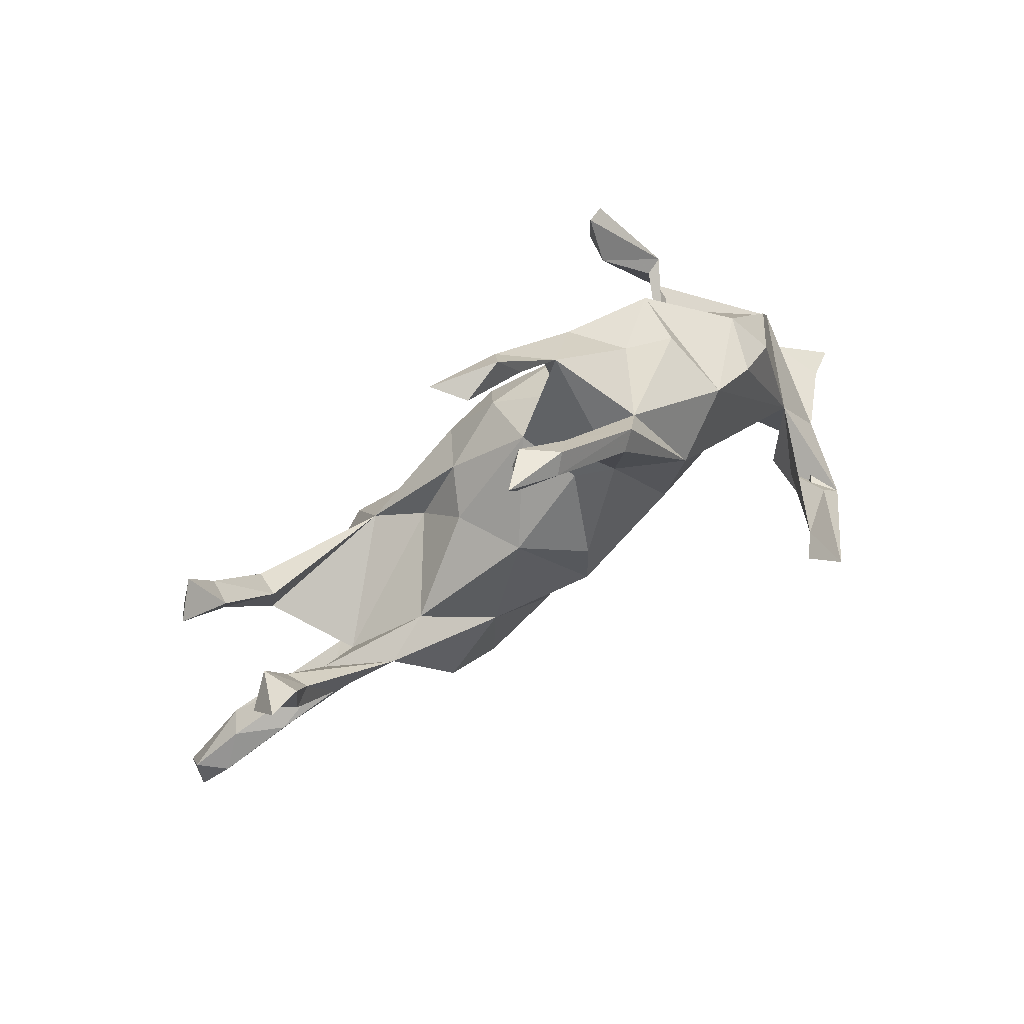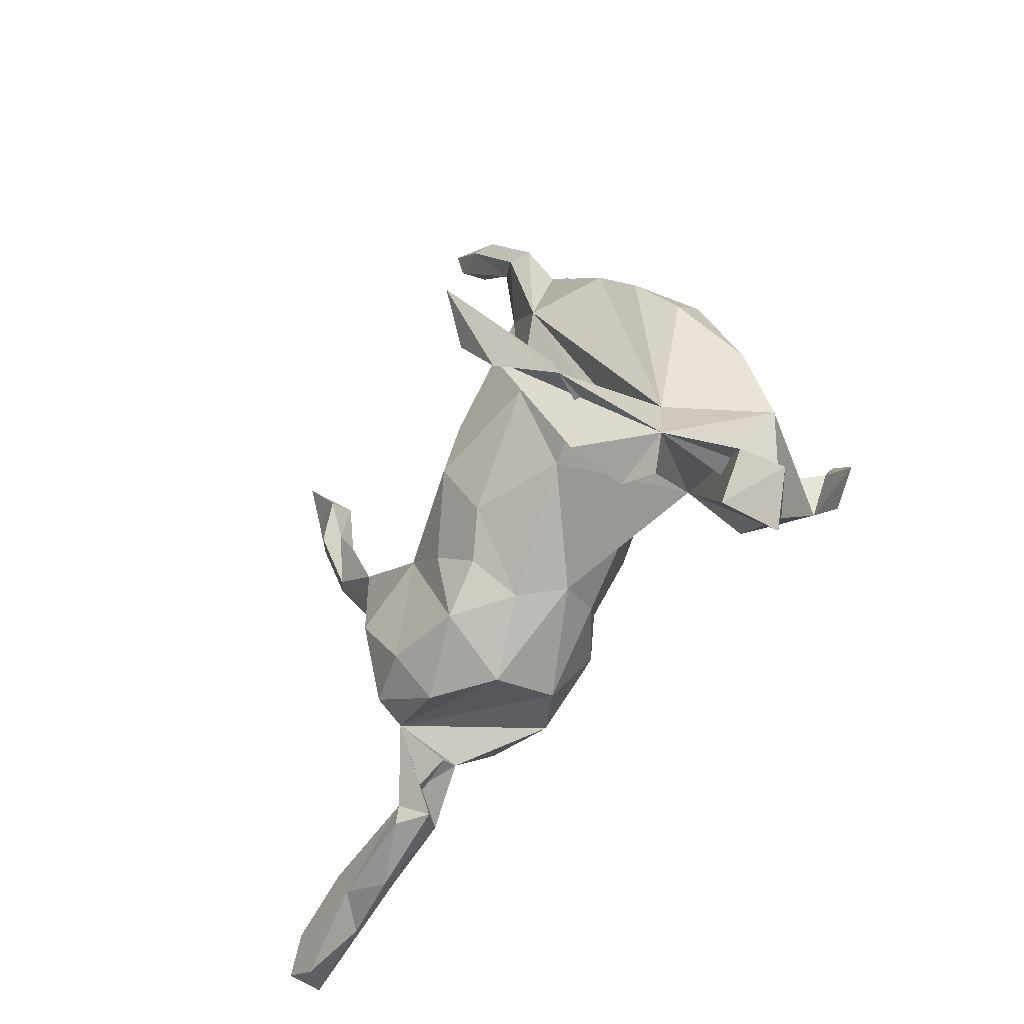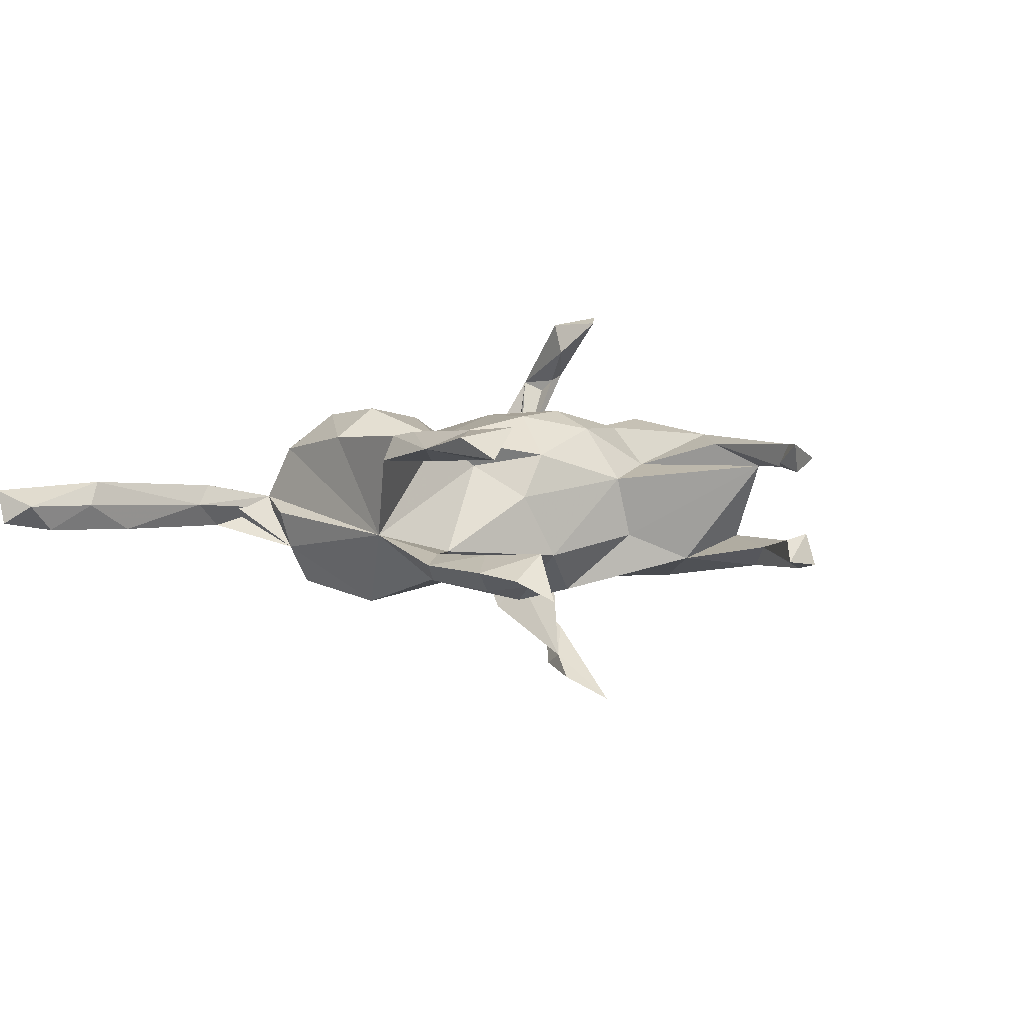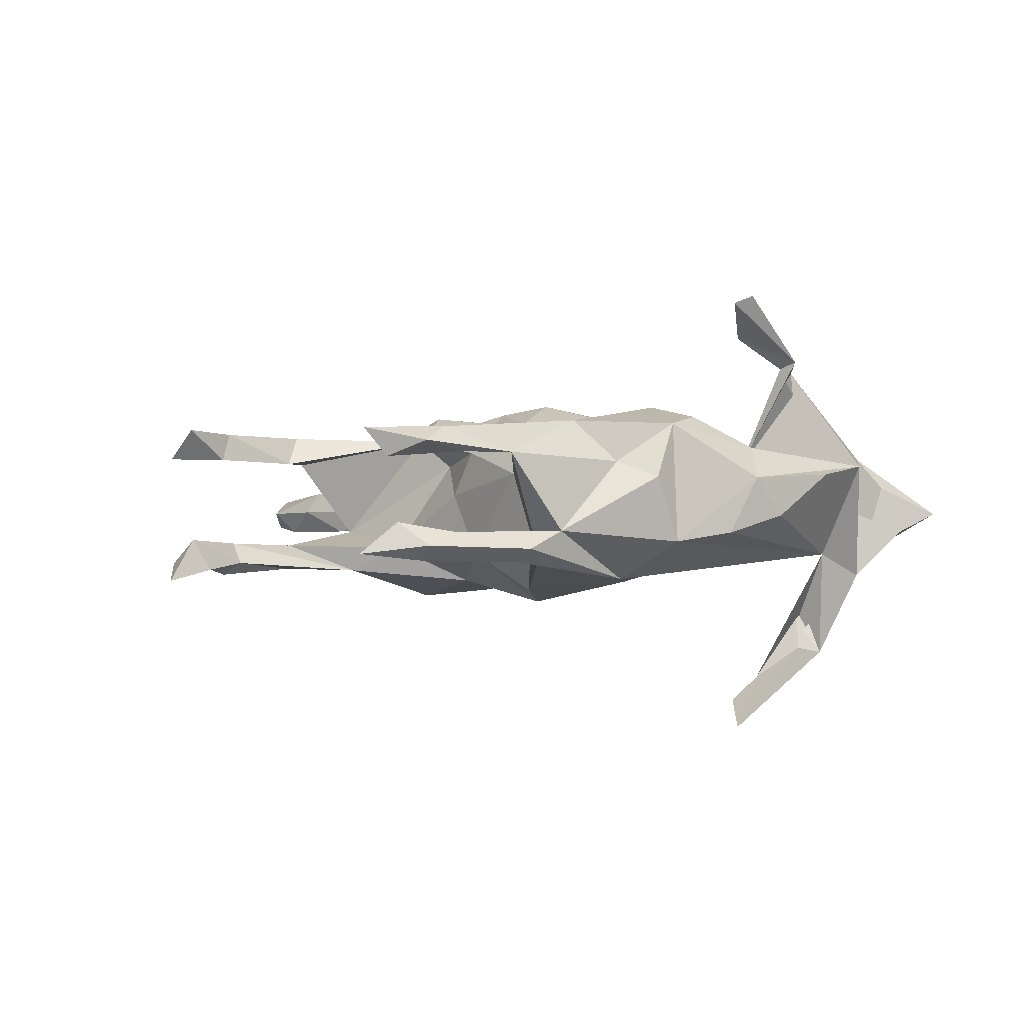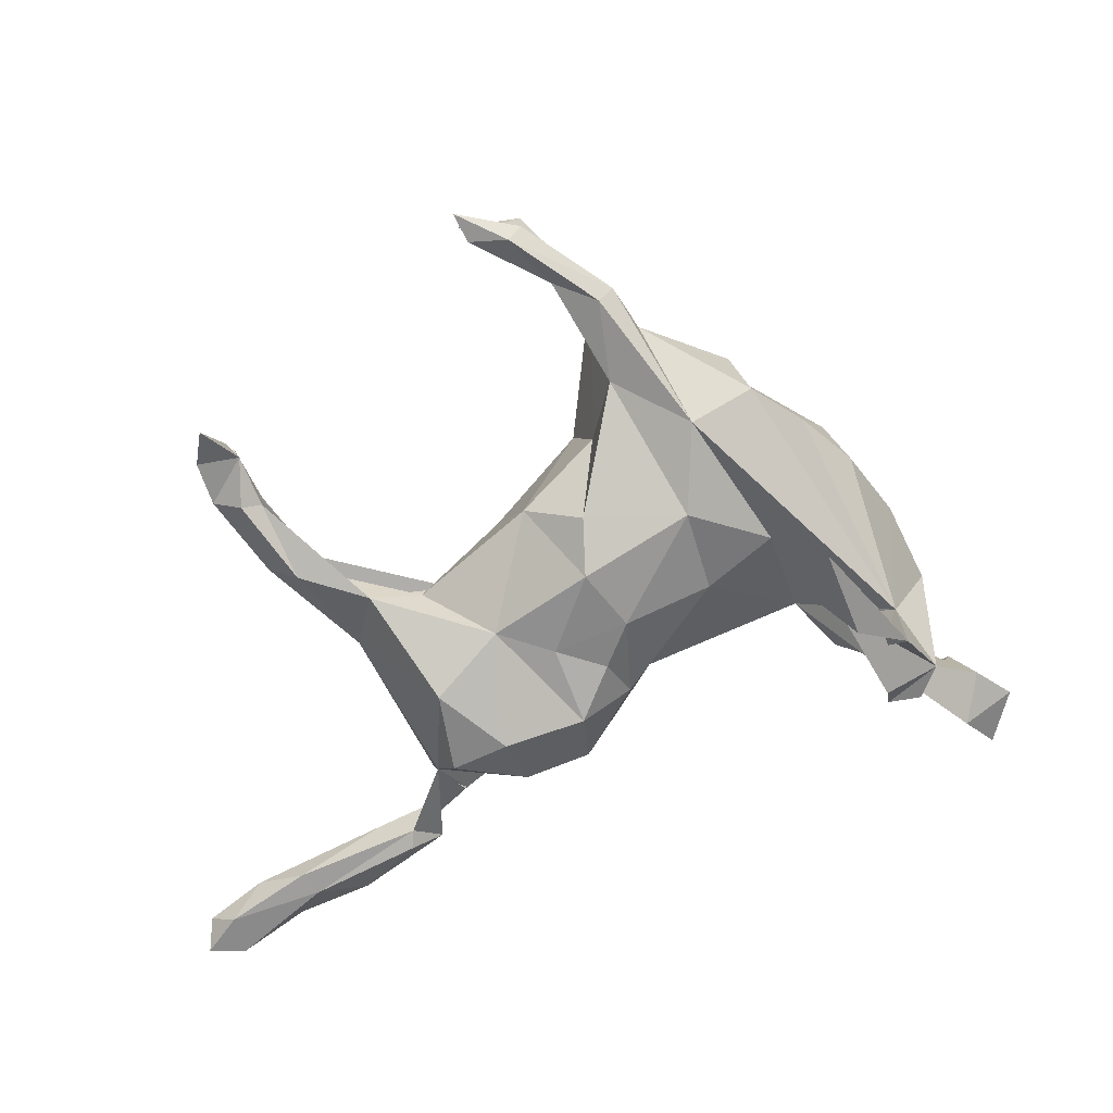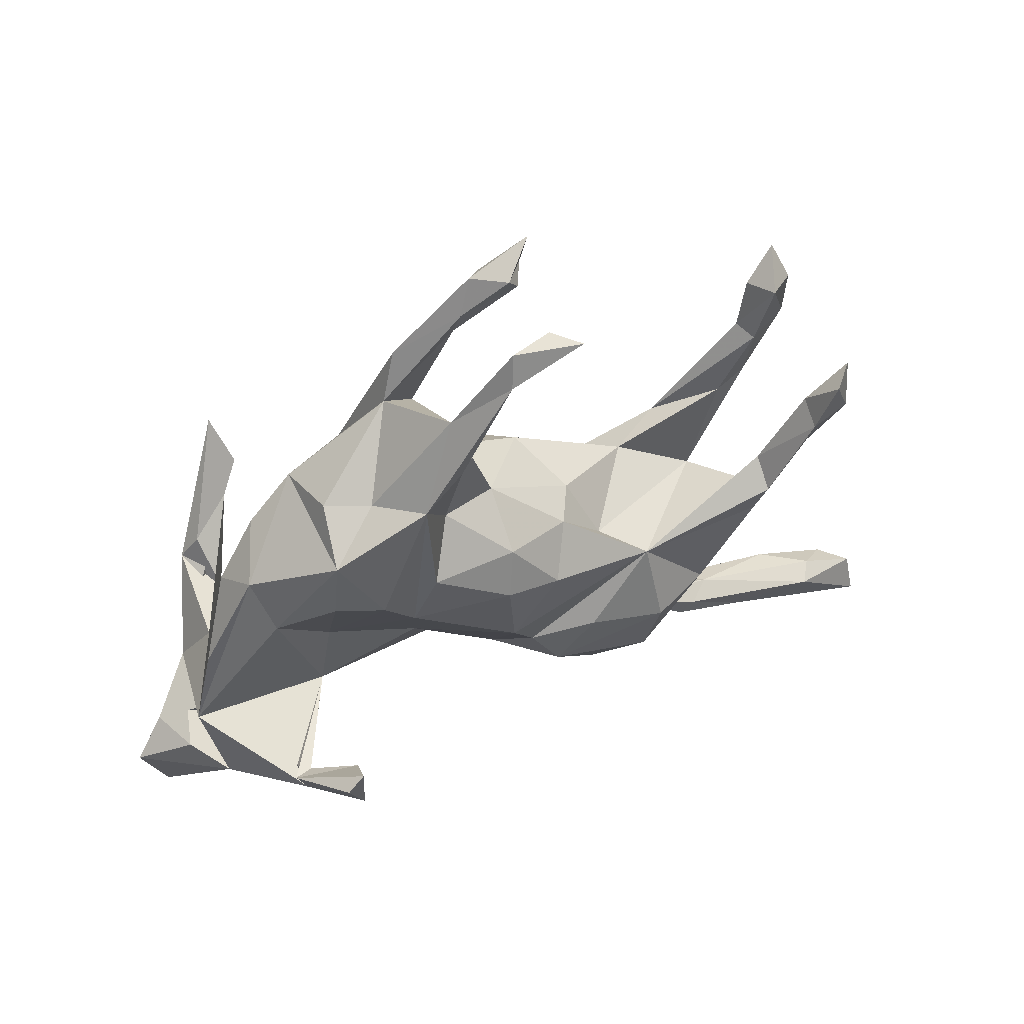
<metadata>
{"format":"obj","ext":"obj","renderer":"f3d","projection":"perspective","resolution":1024,"background":"white","views":[{"elev":77.4,"azim":146.6,"up":"+Y"},{"elev":-36.5,"azim":-122.3,"up":"+Y"},{"elev":1.2,"azim":116.1,"up":"+Z"},{"elev":-1.7,"azim":-162.2,"up":"+Z"},{"elev":-78.2,"azim":-169.7,"up":"+Z"},{"elev":55.3,"azim":-22.6,"up":"+Y"}]}
</metadata>
<code>
v 0.7355 -0.4725 -0.02469
v 0.7301 -0.4878 0.02455
v 0.7267 -0.4295 0.000796
v 0.6818 -0.4849 -0.01715
v 0.5867 -0.447 0.01093
v 0.6411 -0.3852 0.00181
v 0.6858 -0.4252 -0.03472
v 0.474 -0.4179 -0.003011
v 0.4931 -0.3993 0.02412
v 0.5477 -0.4063 -0.02949
v 0.5671 -0.373 -0.03545
v 0.6194 -0.3895 0.03689
v 0.3906 -0.3608 -0.03391
v 0.4391 -0.3282 -1.8e-05
v 0.3435 -0.3572 -0.002773
v 0.4058 -0.3345 0.03039
v 0.3821 -0.3531 0.0307
v 0.2927 -0.2926 0.01215
v 0.3834 -0.3329 -0.03334
v 0.3343 -0.2444 -0.01342
v 0.2956 -0.2877 -0.007282
v 0.3236 -0.2321 -0.06844
v 0.5379 0.1297 0.0851
v 0.4059 -0.02253 -0.04462
v 0.586 0.2128 0.1006
v 0.3659 -0.1188 0.1061
v 0.3066 -0.2446 0.08924
v 0.5296 0.1979 0.1119
v 0.4755 0.02569 0.06922
v 0.4474 0.02675 0.1062
v 0.5107 0.1197 -0.08372
v 0.5704 0.2335 -0.09013
v 0.4655 0.1019 0.06766
v 0.4678 0.1049 -0.1079
v 0.4651 0.071 0.1117
v 0.2927 -0.1004 -0.1538
v 0.558 0.2805 0.1152
v 0.5977 0.271 0.06904
v 0.5326 0.2162 0.06971
v 0.2954 0.03922 -0.07241
v 0.2939 -0.2197 -0.1237
v 0.2529 -0.1963 0.1448
v 0.4617 0.1093 -0.06909
v 0.5137 0.2153 -0.06689
v 0.5266 0.2241 -0.1177
v 0.5803 0.2959 -0.1
v 0.5377 0.3138 -0.06277
v 0.3686 0.05608 -0.1104
v 0.561 0.3452 -0.1278
v 0.4987 0.2204 -0.09876
v 0.2097 -0.1945 -0.1435
v 0.515 0.2967 -0.1098
v 0.1815 -0.254 0.1037
v 0.2657 0.005145 0.1062
v 0.1893 -0.2614 -0.09437
v 0.09612 -0.2601 -0.03627
v 0.1012 -0.2512 0.06362
v 0.2745 -0.1099 0.1533
v 0.1635 -0.0897 0.1402
v 0.1946 -0.02618 -0.1274
v 0.09024 -0.1821 -0.1223
v 0.1057 -0.1606 0.1376
v 0.1124 -0.06776 -0.1321
v 0.01503 -0.1653 -0.05506
v 0.1684 0.1106 0.01112
v -0.02047 -0.1488 0.01215
v 0.2024 0.03653 0.06153
v 0.06825 -0.1064 0.1196
v 0.04158 -0.1088 -0.1125
v 0.01589 -0.1395 0.0787
v 0.1344 0.1243 0.07912
v 0.1229 0.1401 -0.08341
v 0.09856 0.07292 0.1423
v 0.01672 0.09622 0.1532
v 0.0264 -0.02413 0.1476
v 0.0482 0.04177 -0.1618
v 0.0366 0.1249 -0.1423
v -0.1106 -0.02933 0.07749
v 0.003941 0.2222 -0.05214
v -0.1227 0.07081 0.1204
v 0.03367 0.2146 0.04016
v 0.001715 -0.04517 -0.1303
v -0.2591 -0.1057 0.05939
v -0.03634 0.3073 -0.09055
v 0.03403 0.1592 0.1224
v -0.1287 -0.024 -0.07617
v -0.08808 0.1549 0.1265
v 0.1297 0.5422 -0.08602
v -0.04716 0.2223 0.06406
v -0.1136 0.09901 -0.129
v 0.09741 0.5571 -0.04329
v 0.1164 0.5486 0.05148
v -0.2395 0.01153 0.05841
v -0.1434 0.232 -0.1244
v 0.1061 0.5174 0.06543
v 0.1495 0.5564 0.09354
v -0.3134 -0.1937 0.1048
v 0.02216 0.461 -0.06804
v -0.03198 0.3582 0.09691
v 0.1142 0.5321 -0.05291
v -0.3598 -0.2326 -0.1294
v -0.3962 -0.1066 -0.08431
v -0.3405 -0.1345 0.217
v -0.3535 -0.1969 -0.2032
v -0.298 -0.04622 -0.284
v -0.2305 0.03583 -0.09119
v 0.02606 0.4908 0.05972
v 0.03016 0.5022 -0.05654
v 0.04451 0.5106 0.09512
v 0.07132 0.536 -0.09771
v -0.5208 -0.3582 -0.004927
v 0.1436 0.5861 -0.08861
v -0.3493 -0.1452 0.1655
v -0.4109 -0.2391 -0.1098
v -0.1746 0.157 0.1431
v 0.05445 0.5534 0.07342
v 0.05095 0.5506 -0.0768
v -0.2726 -0.02903 0.267
v -0.2817 -0.04561 0.3172
v -0.2802 0.03111 0.3184
v -0.3318 -0.1406 0.1473
v -0.3334 -0.07625 0.2198
v -0.2651 -0.01456 -0.3207
v -0.06458 0.4391 -0.08032
v -0.4327 -0.2511 0.07768
v -0.04133 0.427 -0.0997
v -0.3165 -0.0749 -0.3014
v -0.3596 -0.06998 0.2299
v -0.4392 -0.194 -0.1187
v -0.09136 0.3743 -0.05326
v -0.09302 0.3164 0.1138
v -0.033 0.4339 0.06122
v -0.4789 -0.3083 -0.05812
v -0.3899 -0.1144 -0.2452
v -0.3485 -0.1336 -0.1773
v -0.4776 -0.2235 0.02836
v -0.2878 0.05523 -0.3592
v -0.3071 0.02019 0.33
v -0.3622 -0.07171 -0.2367
v -0.1538 0.29 0.05295
v -0.5564 -0.284 -0.01484
v -0.2302 0.2492 0.1111
v -0.2179 0.2929 0.02891
v -0.2435 0.1711 0.1262
v -0.239 0.2569 -0.06783
v -0.3221 0.1048 0.07999
v -0.5073 -0.2354 -0.04501
v -0.4594 -0.0978 0.05885
v -0.308 0.1953 -0.05354
v -0.4246 0.02087 0.04105
v -0.3708 0.1201 -0.02608
v -0.3421 0.1641 0.0315
f 125 136 141
f 147 141 136
f 111 125 141
f 83 125 111
f 28 35 23
f 30 23 35
f 25 28 23
f 33 35 28
f 54 30 35
f 24 30 26
f 54 26 30
f 99 131 89
f 87 89 131
f 132 99 89
f 109 131 99
f 129 136 125
f 38 37 25
f 28 25 37
f 23 38 25
f 39 37 38
f 39 28 37
f 33 54 35
f 58 26 54
f 59 58 54
f 42 26 58
f 74 73 85
f 71 85 73
f 87 74 85
f 75 73 74
f 89 87 85
f 80 74 87
f 81 89 85
f 80 131 115
f 142 115 131
f 140 142 131
f 144 115 142
f 27 26 42
f 62 42 58
f 62 58 59
f 68 59 54
f 60 48 36
f 24 36 48
f 51 60 36
f 41 36 22
f 24 22 36
f 51 36 41
f 84 77 90
f 76 90 77
f 94 84 90
f 79 77 84
f 72 76 77
f 82 90 76
f 60 76 72
f 79 72 77
f 40 60 72
f 63 76 60
f 48 60 40
f 34 24 48
f 20 22 24
f 81 72 79
f 43 48 40
f 126 84 94
f 31 24 34
f 50 34 48
f 43 24 31
f 45 31 34
f 50 52 45
f 32 45 52
f 34 50 45
f 47 52 50
f 52 46 32
f 47 32 46
f 49 46 52
f 47 46 49
f 47 49 52
f 135 134 102
f 129 102 134
f 129 104 101
f 102 101 104
f 114 129 101
f 105 104 129
f 139 134 135
f 29 54 33
f 39 33 28
f 23 29 33
f 24 54 29
f 30 29 23
f 39 23 33
f 24 29 30
f 12 2 3
f 1 3 2
f 6 12 3
f 9 2 12
f 99 132 107
f 116 107 132
f 132 131 109
f 116 132 109
f 107 109 99
f 95 109 107
f 38 23 39
f 92 107 116
f 96 116 109
f 92 95 107
f 96 109 95
f 96 92 116
f 96 95 92
f 70 62 68
f 59 68 62
f 75 70 68
f 57 62 70
f 66 57 70
f 53 62 57
f 121 97 83
f 125 83 97
f 103 97 121
f 73 75 54
f 68 54 75
f 71 73 54
f 80 75 74
f 78 75 80
f 131 80 87
f 93 80 115
f 93 115 144
f 146 144 142
f 24 26 27
f 53 27 42
f 53 42 62
f 78 70 75
f 93 78 80
f 146 93 144
f 22 53 57
f 113 103 121
f 83 113 121
f 122 103 113
f 125 97 103
f 148 125 103
f 122 118 103
f 119 103 118
f 128 118 122
f 83 122 113
f 83 128 122
f 120 118 128
f 133 141 147
f 133 111 141
f 133 83 111
f 129 147 136
f 83 147 129
f 148 129 125
f 102 129 148
f 150 102 148
f 134 105 129
f 102 104 105
f 135 102 105
f 105 139 135
f 137 134 139
f 127 105 134
f 123 105 127
f 137 127 134
f 137 139 105
f 137 123 127
f 137 105 123
f 83 129 114
f 102 114 101
f 83 114 102
f 4 7 1
f 3 1 7
f 2 4 1
f 10 7 4
f 5 10 4
f 11 7 10
f 11 6 7
f 3 7 6
f 14 6 11
f 19 11 10
f 13 19 10
f 14 11 19
f 14 12 6
f 145 149 152
f 151 152 149
f 142 145 152
f 5 4 2
f 5 2 9
f 16 9 12
f 16 12 14
f 17 9 16
f 18 16 14
f 21 14 19
f 20 24 18
f 27 18 24
f 21 20 18
f 14 21 18
f 22 20 21
f 102 151 149
f 150 152 151
f 8 10 5
f 8 5 9
f 13 10 8
f 17 8 9
f 15 13 8
f 61 51 55
f 41 55 51
f 56 61 55
f 60 51 61
f 61 69 63
f 82 63 69
f 60 61 63
f 64 69 61
f 22 55 41
f 83 94 106
f 90 106 94
f 86 106 90
f 82 86 90
f 83 106 86
f 64 86 82
f 76 63 82
f 64 82 69
f 102 145 94
f 130 94 145
f 83 102 94
f 149 145 102
f 150 151 102
f 64 61 56
f 66 64 56
f 22 56 55
f 57 56 22
f 66 83 86
f 66 86 64
f 132 79 84
f 65 40 72
f 31 45 32
f 143 145 142
f 146 142 152
f 44 31 32
f 44 50 48
f 88 91 100
f 108 100 91
f 98 88 100
f 112 91 88
f 110 112 88
f 117 91 112
f 47 44 32
f 50 44 47
f 108 98 100
f 110 88 98
f 117 112 110
f 126 110 98
f 124 117 110
f 108 91 117
f 43 31 44
f 130 98 108
f 126 124 110
f 108 117 124
f 94 124 126
f 130 108 124
f 48 43 44
f 84 126 98
f 84 98 130
f 94 130 124
f 140 143 142
f 130 145 143
f 140 130 143
f 40 67 24
f 54 24 67
f 43 40 24
f 65 67 40
f 71 54 67
f 132 130 140
f 84 130 132
f 131 132 140
f 132 81 79
f 89 81 132
f 65 72 81
f 71 65 81
f 71 67 65
f 83 133 147
f 53 18 27
f 71 81 85
f 83 148 103
f 152 150 148
f 146 152 148
f 148 83 146
f 93 146 83
f 56 57 66
f 78 66 70
f 18 53 22
f 17 18 22
f 78 93 83
f 66 78 83
f 16 18 17
f 15 17 22
f 22 19 15
f 13 15 19
f 21 19 22
f 8 17 15
f 103 119 138
f 120 138 119
f 128 103 138
f 103 128 83
f 120 119 118
f 138 120 128

</code>
